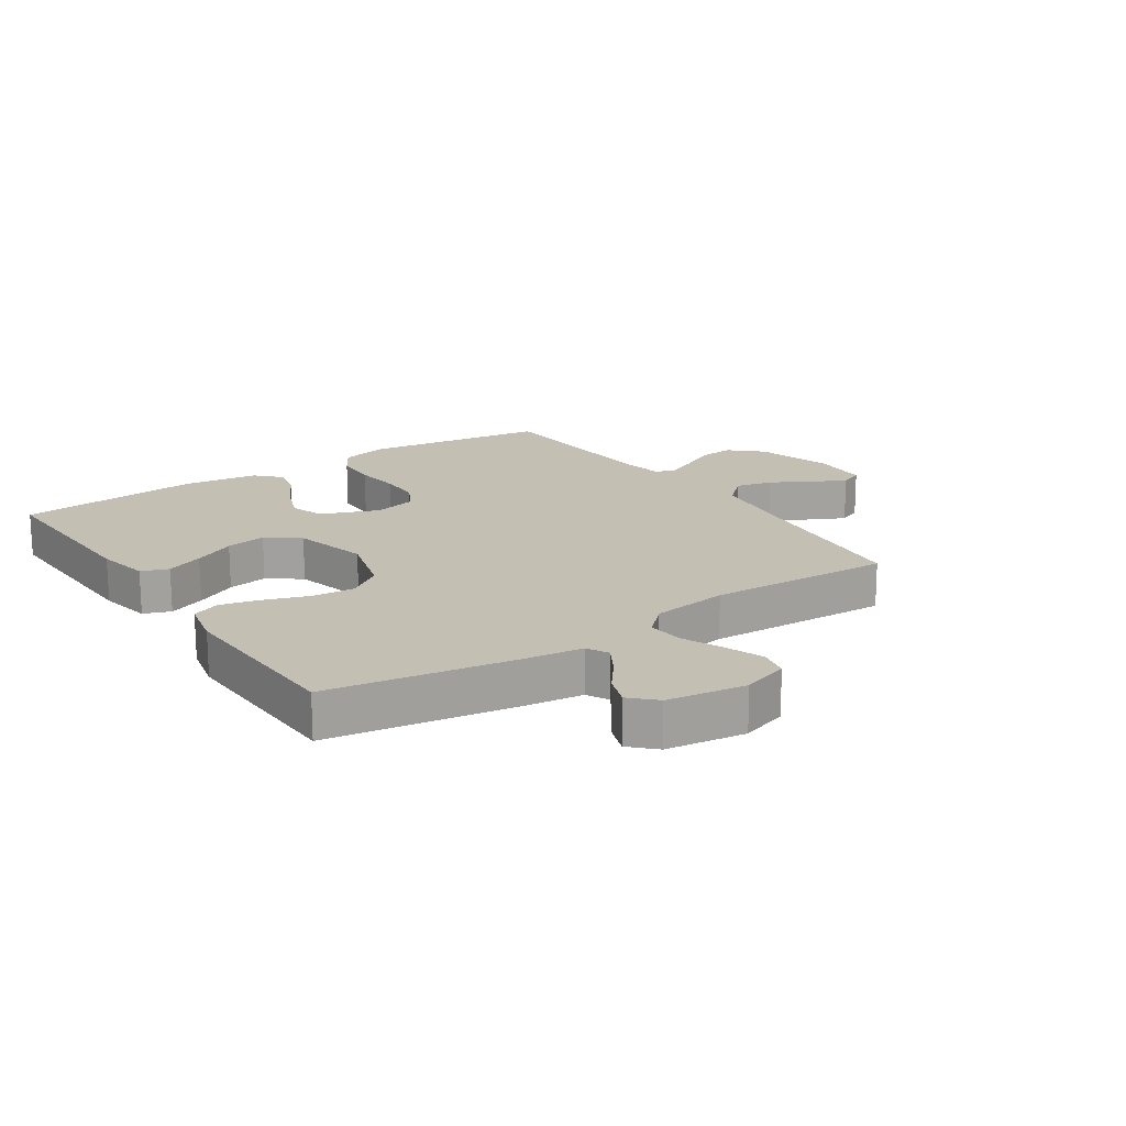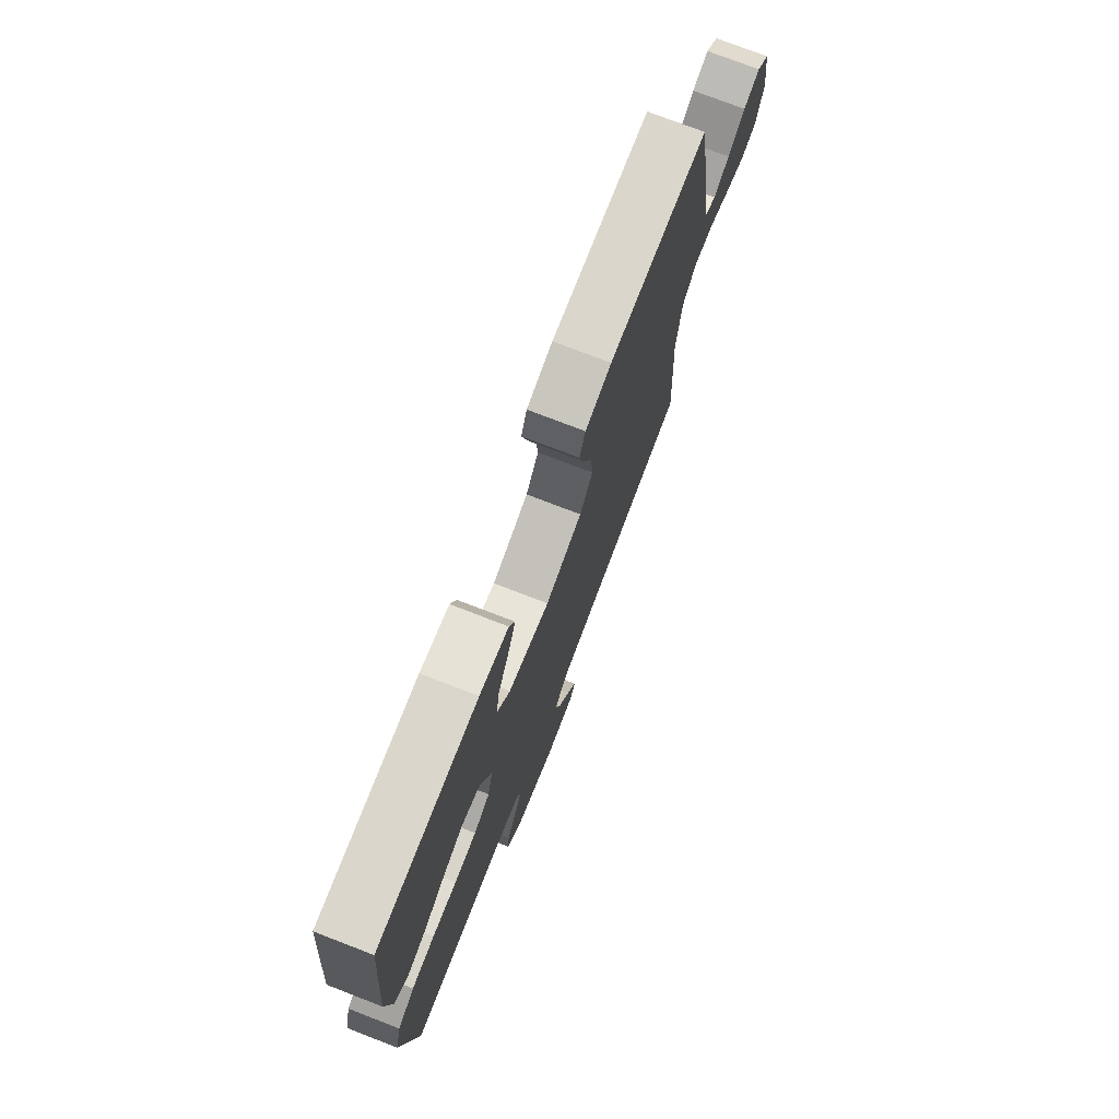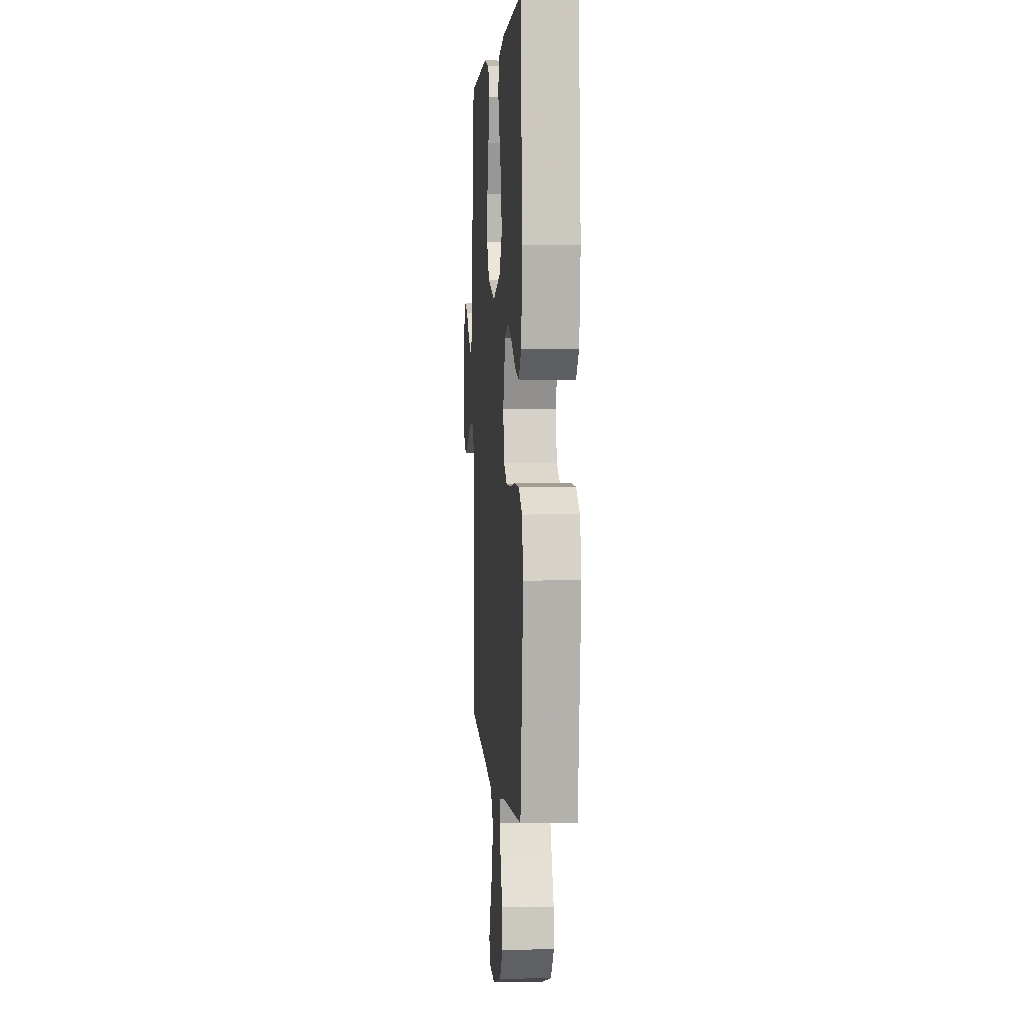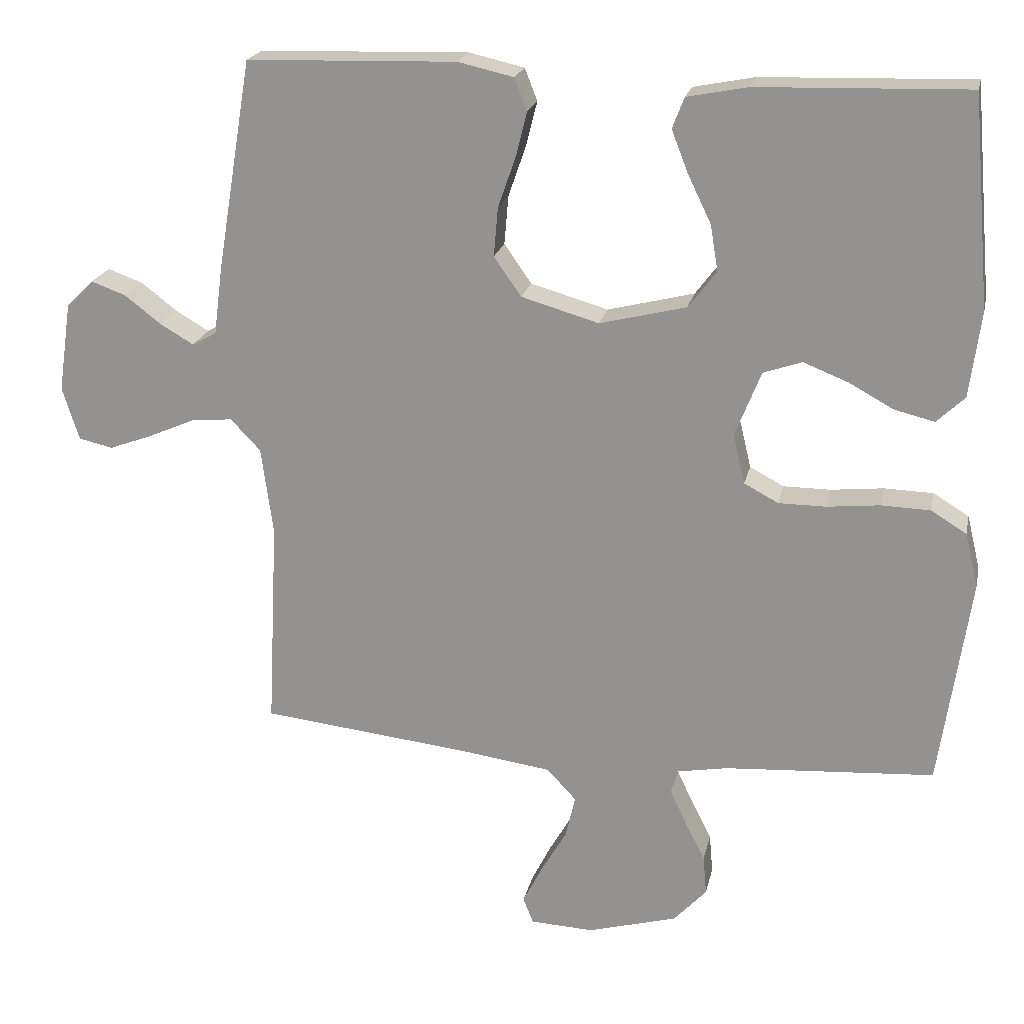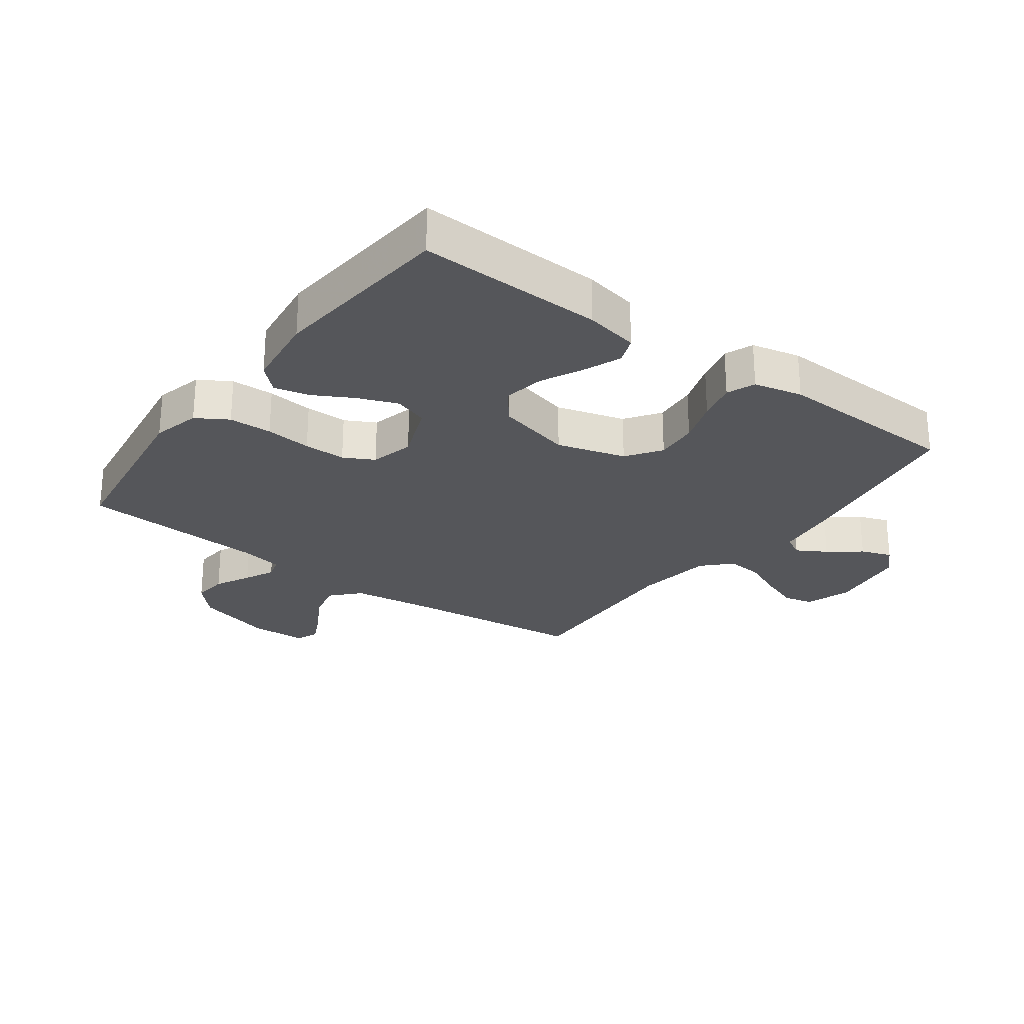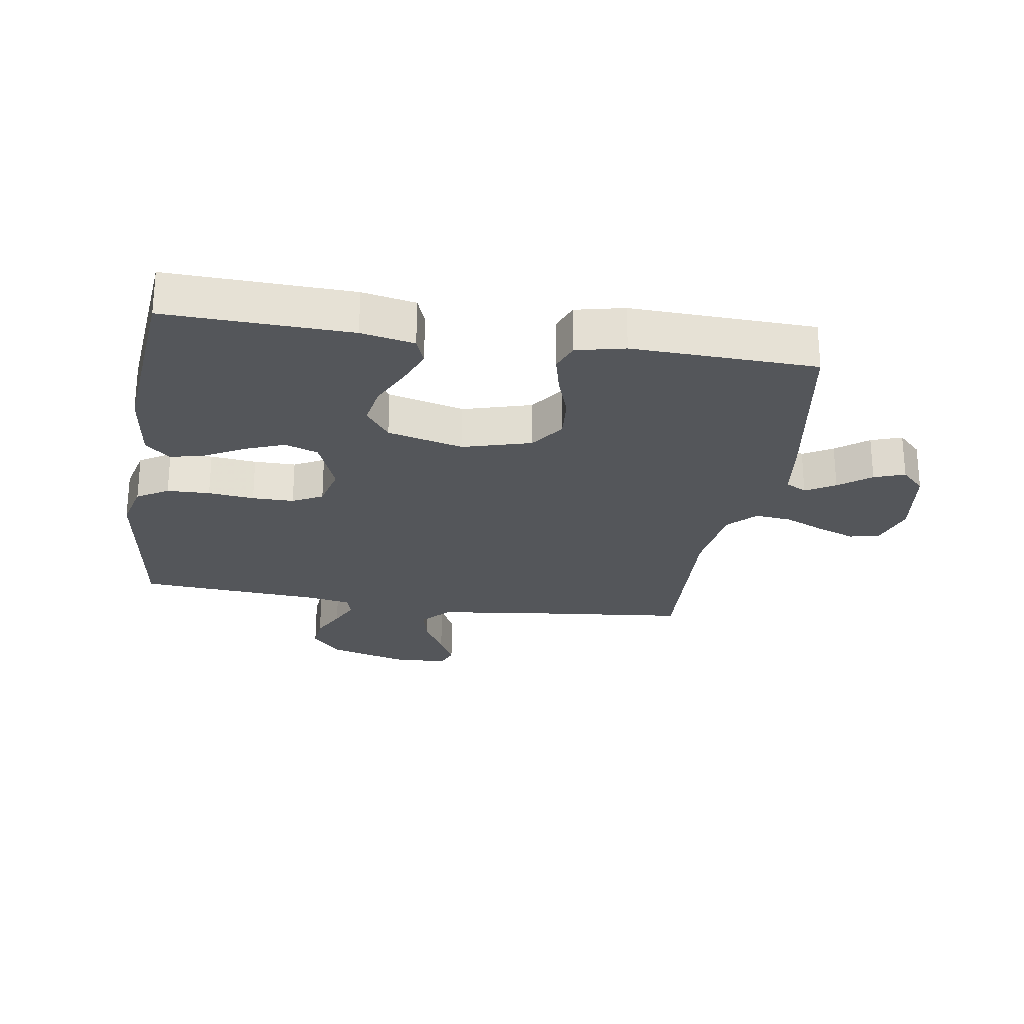
<metadata>
{"format":"obj","ext":"obj","renderer":"f3d","projection":"perspective","resolution":1024,"background":"white","views":[{"elev":17.8,"azim":55.9,"up":"+Y"},{"elev":75.3,"azim":-68.9,"up":"+Z"},{"elev":3.1,"azim":-94.1,"up":"+Z"},{"elev":20.9,"azim":-168.0,"up":"+Z"},{"elev":-25.8,"azim":-36.5,"up":"+Y"},{"elev":-25.3,"azim":-9.1,"up":"+Y"}]}
</metadata>
<code>
v -0.5 0.07 0.5
v -0.2 0.07 0.491
v -0.113 0.07 0.474
v -0.096 0.07 0.43
v -0.12 0.07 0.369
v -0.153 0.07 0.301
v -0.164 0.07 0.235
v -0.124 0.07 0.182
v 0 0.07 0.151
v 0.111 0.07 0.183
v 0.15 0.07 0.239
v 0.144 0.07 0.309
v 0.119 0.07 0.381
v 0.103 0.07 0.445
v 0.121 0.07 0.491
v 0.2 0.07 0.509
v 0.5 0.07 0.5
v 0.55 0.07 0.2
v 0.563 0.07 0.101
v 0.598 0.07 0.082
v 0.646 0.07 0.11
v 0.698 0.07 0.15
v 0.748 0.07 0.168
v 0.787 0.07 0.129
v 0.806 0.07 0
v 0.782 0.07 -0.076
v 0.733 0.07 -0.087
v 0.671 0.07 -0.064
v 0.605 0.07 -0.035
v 0.545 0.07 -0.029
v 0.502 0.07 -0.074
v 0.485 0.07 -0.2
v 0.5 0.07 -0.5
v 0.2 0.07 -0.533
v 0.069 0.07 -0.551
v 0.027 0.07 -0.596
v 0.041 0.07 -0.657
v 0.078 0.07 -0.721
v 0.106 0.07 -0.777
v 0.091 0.07 -0.814
v 0 0.07 -0.818
v -0.128 0.07 -0.782
v -0.175 0.07 -0.731
v -0.17 0.07 -0.674
v -0.141 0.07 -0.617
v -0.118 0.07 -0.568
v -0.128 0.07 -0.533
v -0.2 0.07 -0.52
v -0.5 0.07 -0.5
v -0.543 0.07 -0.2
v -0.524 0.07 -0.122
v -0.473 0.07 -0.091
v -0.403 0.07 -0.089
v -0.328 0.07 -0.097
v -0.26 0.07 -0.097
v -0.211 0.07 -0.071
v -0.194 0.07 0
v -0.231 0.07 0.094
v -0.286 0.07 0.113
v -0.35 0.07 0.088
v -0.414 0.07 0.053
v -0.471 0.07 0.039
v -0.511 0.07 0.077
v -0.527 0.07 0.2
v -0.5 0 0.5
v -0.2 0 0.491
v -0.113 0 0.474
v -0.096 0 0.43
v -0.12 0 0.369
v -0.153 0 0.301
v -0.164 0 0.235
v -0.124 0 0.182
v 0 0 0.151
v 0.111 0 0.183
v 0.15 0 0.239
v 0.144 0 0.309
v 0.119 0 0.381
v 0.103 0 0.445
v 0.121 0 0.491
v 0.2 0 0.509
v 0.5 0 0.5
v 0.55 0 0.2
v 0.563 0 0.101
v 0.598 0 0.082
v 0.646 0 0.11
v 0.698 0 0.15
v 0.748 0 0.168
v 0.787 0 0.129
v 0.806 0 0
v 0.782 0 -0.076
v 0.733 0 -0.087
v 0.671 0 -0.064
v 0.605 0 -0.035
v 0.545 0 -0.029
v 0.502 0 -0.074
v 0.485 0 -0.2
v 0.5 0 -0.5
v 0.2 0 -0.533
v 0.069 0 -0.551
v 0.027 0 -0.596
v 0.041 0 -0.657
v 0.078 0 -0.721
v 0.106 0 -0.777
v 0.091 0 -0.814
v 0 0 -0.818
v -0.128 0 -0.782
v -0.175 0 -0.731
v -0.17 0 -0.674
v -0.141 0 -0.617
v -0.118 0 -0.568
v -0.128 0 -0.533
v -0.2 0 -0.52
v -0.5 0 -0.5
v -0.543 0 -0.2
v -0.524 0 -0.122
v -0.473 0 -0.091
v -0.403 0 -0.089
v -0.328 0 -0.097
v -0.26 0 -0.097
v -0.211 0 -0.071
v -0.194 0 0
v -0.231 0 0.094
v -0.286 0 0.113
v -0.35 0 0.088
v -0.414 0 0.053
v -0.471 0 0.039
v -0.511 0 0.077
v -0.527 0 0.2
f 4 5 6
f 3 4 6
f 2 3 6
f 1 2 6
f 64 1 6
f 63 64 6
f 62 63 6
f 61 62 6
f 60 61 6
f 59 60 6 7
f 58 59 7 8
f 57 58 8 9
f 56 57 9 10
f 52 53 54
f 51 52 54
f 50 51 54
f 49 50 54
f 48 49 54
f 47 48 54 55
f 43 44 45
f 42 43 45
f 41 42 45
f 40 41 45
f 39 40 45
f 38 39 45
f 37 38 45
f 36 37 45 46
f 35 36 46 47
f 32 33 34
f 47 55 56
f 35 47 56
f 34 35 56
f 32 34 56
f 31 32 56
f 27 28 29
f 26 27 29
f 25 26 29
f 24 25 29
f 23 24 29
f 22 23 29
f 21 22 29
f 20 21 29 30
f 17 18 19
f 16 17 19
f 15 16 19
f 14 15 19
f 13 14 19
f 12 13 19
f 20 30 31
f 19 20 31
f 12 19 31
f 11 12 31
f 31 56 10
f 10 11 31
f 70 69 68
f 70 68 67
f 70 67 66
f 70 66 65
f 70 65 128
f 70 128 127
f 70 127 126
f 70 126 125
f 70 125 124
f 71 70 124 123
f 72 71 123 122
f 73 72 122 121
f 74 73 121 120
f 118 117 116
f 118 116 115
f 118 115 114
f 118 114 113
f 118 113 112
f 119 118 112 111
f 109 108 107
f 109 107 106
f 109 106 105
f 109 105 104
f 109 104 103
f 109 103 102
f 109 102 101
f 110 109 101 100
f 111 110 100 99
f 98 97 96
f 120 119 111
f 120 111 99
f 120 99 98
f 120 98 96
f 120 96 95
f 93 92 91
f 93 91 90
f 93 90 89
f 93 89 88
f 93 88 87
f 93 87 86
f 93 86 85
f 94 93 85 84
f 83 82 81
f 83 81 80
f 83 80 79
f 83 79 78
f 83 78 77
f 83 77 76
f 95 94 84
f 95 84 83
f 95 83 76
f 95 76 75
f 74 120 95
f 95 75 74
f 1 65 66 2
f 2 66 67 3
f 3 67 68 4
f 4 68 69 5
f 5 69 70 6
f 6 70 71 7
f 7 71 72 8
f 8 72 73 9
f 9 73 74 10
f 10 74 75 11
f 11 75 76 12
f 12 76 77 13
f 13 77 78 14
f 14 78 79 15
f 15 79 80 16
f 16 80 81 17
f 17 81 82 18
f 18 82 83 19
f 19 83 84 20
f 20 84 85 21
f 21 85 86 22
f 22 86 87 23
f 23 87 88 24
f 24 88 89 25
f 25 89 90 26
f 26 90 91 27
f 27 91 92 28
f 28 92 93 29
f 29 93 94 30
f 30 94 95 31
f 31 95 96 32
f 32 96 97 33
f 33 97 98 34
f 34 98 99 35
f 35 99 100 36
f 36 100 101 37
f 37 101 102 38
f 38 102 103 39
f 39 103 104 40
f 40 104 105 41
f 41 105 106 42
f 42 106 107 43
f 43 107 108 44
f 44 108 109 45
f 45 109 110 46
f 46 110 111 47
f 47 111 112 48
f 48 112 113 49
f 49 113 114 50
f 50 114 115 51
f 51 115 116 52
f 52 116 117 53
f 53 117 118 54
f 54 118 119 55
f 55 119 120 56
f 56 120 121 57
f 57 121 122 58
f 58 122 123 59
f 59 123 124 60
f 60 124 125 61
f 61 125 126 62
f 62 126 127 63
f 63 127 128 64
f 64 128 65 1

</code>
